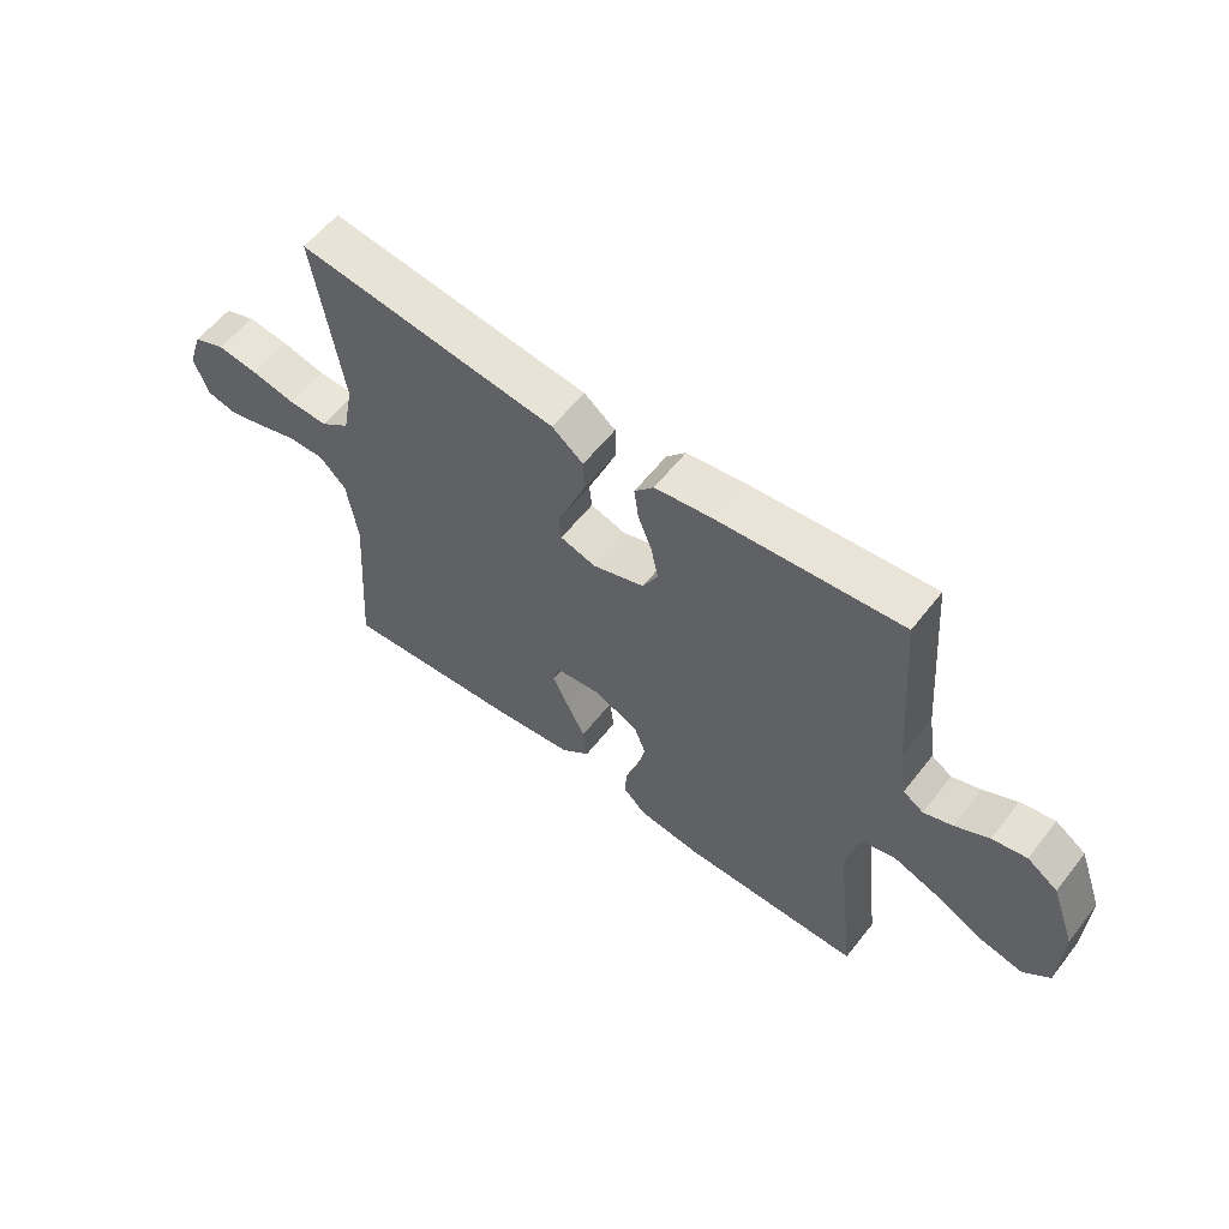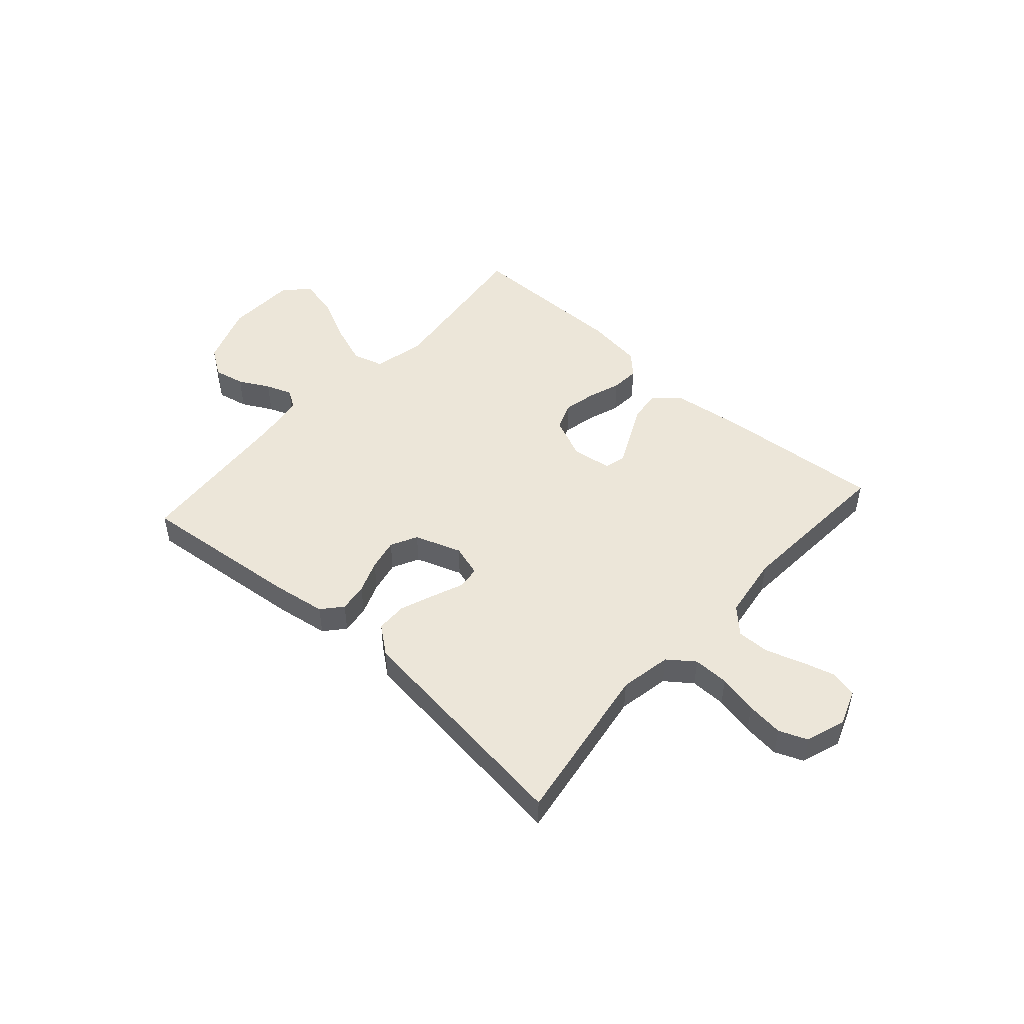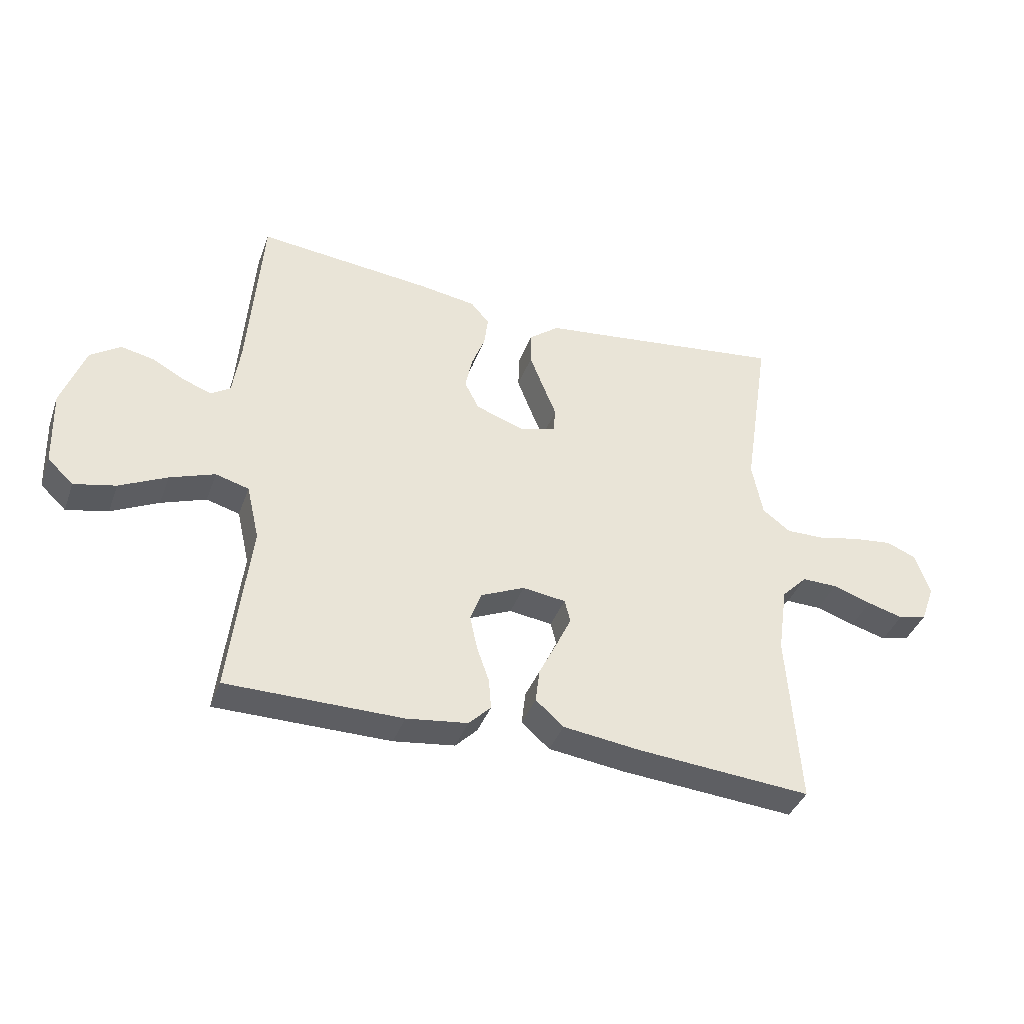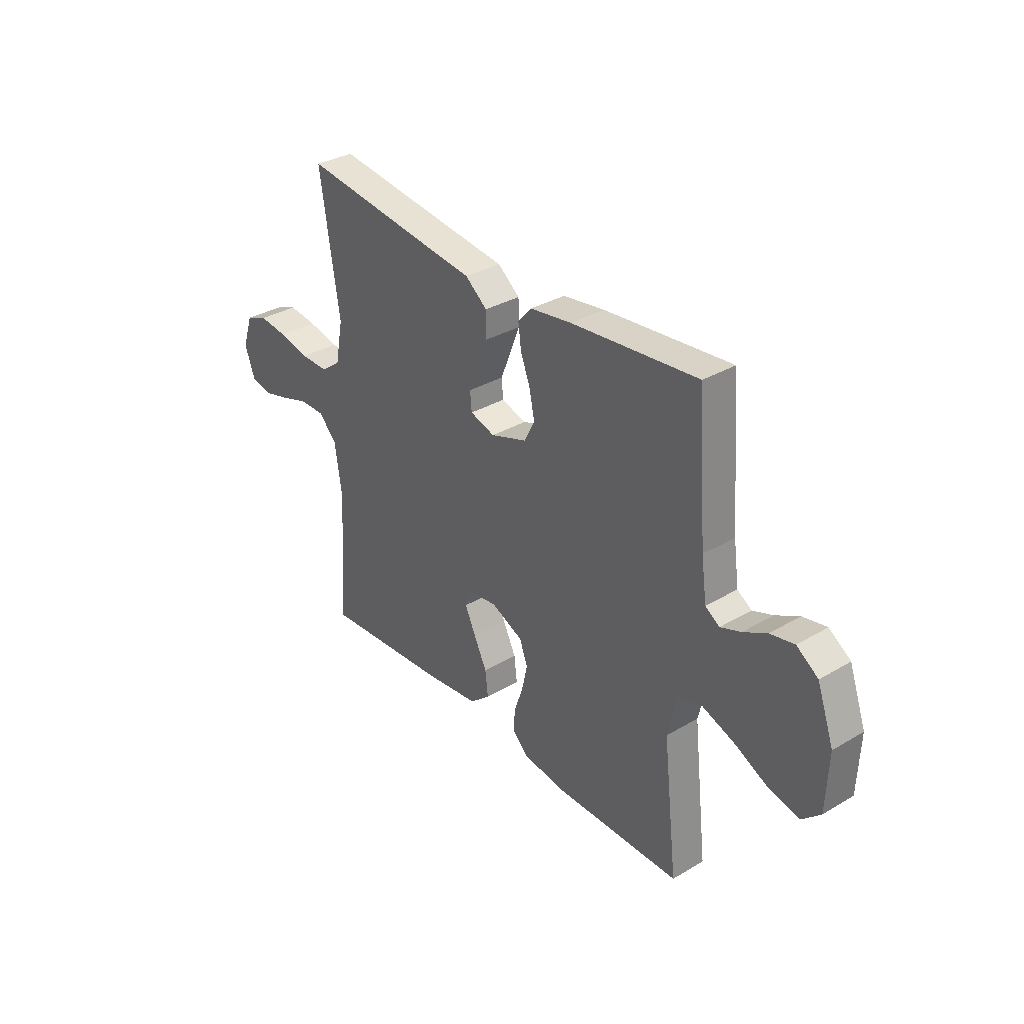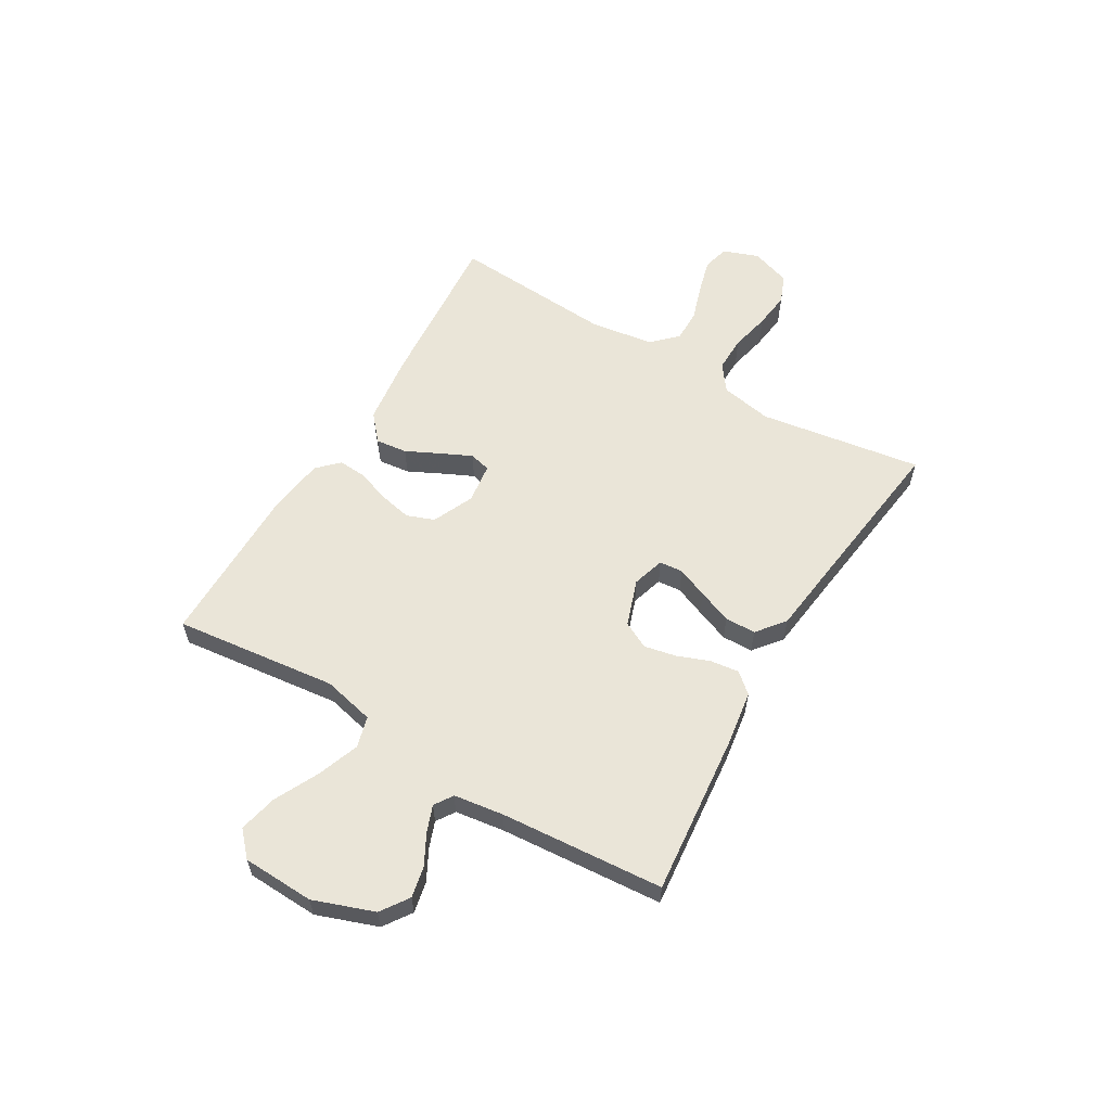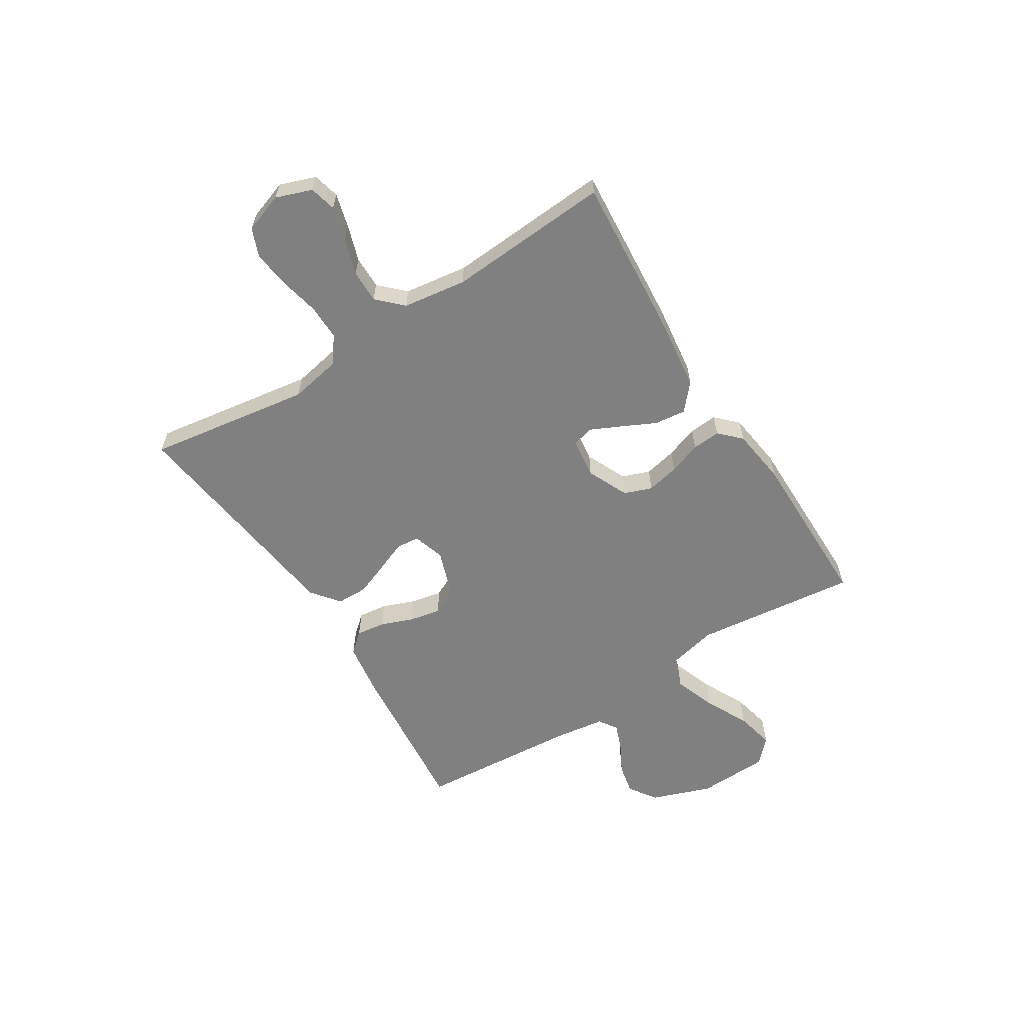
<metadata>
{"format":"obj","ext":"obj","renderer":"f3d","projection":"perspective","resolution":1024,"background":"white","views":[{"elev":58.6,"azim":-142.3,"up":"+Z"},{"elev":49.0,"azim":41.7,"up":"+Y"},{"elev":-39.2,"azim":-19.1,"up":"+Z"},{"elev":33.4,"azim":-128.9,"up":"+Z"},{"elev":58.7,"azim":-59.3,"up":"+Y"},{"elev":-60.1,"azim":122.3,"up":"+Y"}]}
</metadata>
<code>
v -0.5 0.07 0.5
v -0.2 0.07 0.47
v -0.101 0.07 0.455
v -0.069 0.07 0.418
v -0.076 0.07 0.365
v -0.099 0.07 0.305
v -0.111 0.07 0.247
v -0.086 0.07 0.198
v 0 0.07 0.168
v 0.059 0.07 0.186
v 0.063 0.07 0.229
v 0.04 0.07 0.286
v 0.016 0.07 0.348
v 0.017 0.07 0.405
v 0.069 0.07 0.446
v 0.2 0.07 0.462
v 0.5 0.07 0.5
v 0.454 0.07 0.2
v 0.472 0.07 0.105
v 0.52 0.07 0.069
v 0.586 0.07 0.07
v 0.659 0.07 0.086
v 0.727 0.07 0.094
v 0.779 0.07 0.073
v 0.804 0.07 0
v 0.78 0.07 -0.066
v 0.731 0.07 -0.078
v 0.669 0.07 -0.061
v 0.602 0.07 -0.039
v 0.541 0.07 -0.038
v 0.497 0.07 -0.083
v 0.48 0.07 -0.2
v 0.5 0.07 -0.5
v 0.2 0.07 -0.476
v 0.068 0.07 -0.459
v 0.02 0.07 -0.417
v 0.027 0.07 -0.359
v 0.058 0.07 -0.296
v 0.084 0.07 -0.241
v 0.074 0.07 -0.202
v 0 0.07 -0.192
v -0.076 0.07 -0.226
v -0.095 0.07 -0.277
v -0.082 0.07 -0.337
v -0.061 0.07 -0.397
v -0.057 0.07 -0.449
v -0.095 0.07 -0.487
v -0.2 0.07 -0.501
v -0.5 0.07 -0.5
v -0.465 0.07 -0.2
v -0.487 0.07 -0.105
v -0.544 0.07 -0.089
v -0.621 0.07 -0.117
v -0.702 0.07 -0.157
v -0.773 0.07 -0.173
v -0.817 0.07 -0.132
v -0.822 0.07 0
v -0.782 0.07 0.111
v -0.731 0.07 0.146
v -0.674 0.07 0.134
v -0.618 0.07 0.104
v -0.57 0.07 0.086
v -0.536 0.07 0.108
v -0.523 0.07 0.2
v -0.5 0 0.5
v -0.2 0 0.47
v -0.101 0 0.455
v -0.069 0 0.418
v -0.076 0 0.365
v -0.099 0 0.305
v -0.111 0 0.247
v -0.086 0 0.198
v 0 0 0.168
v 0.059 0 0.186
v 0.063 0 0.229
v 0.04 0 0.286
v 0.016 0 0.348
v 0.017 0 0.405
v 0.069 0 0.446
v 0.2 0 0.462
v 0.5 0 0.5
v 0.454 0 0.2
v 0.472 0 0.105
v 0.52 0 0.069
v 0.586 0 0.07
v 0.659 0 0.086
v 0.727 0 0.094
v 0.779 0 0.073
v 0.804 0 0
v 0.78 0 -0.066
v 0.731 0 -0.078
v 0.669 0 -0.061
v 0.602 0 -0.039
v 0.541 0 -0.038
v 0.497 0 -0.083
v 0.48 0 -0.2
v 0.5 0 -0.5
v 0.2 0 -0.476
v 0.068 0 -0.459
v 0.02 0 -0.417
v 0.027 0 -0.359
v 0.058 0 -0.296
v 0.084 0 -0.241
v 0.074 0 -0.202
v 0 0 -0.192
v -0.076 0 -0.226
v -0.095 0 -0.277
v -0.082 0 -0.337
v -0.061 0 -0.397
v -0.057 0 -0.449
v -0.095 0 -0.487
v -0.2 0 -0.501
v -0.5 0 -0.5
v -0.465 0 -0.2
v -0.487 0 -0.105
v -0.544 0 -0.089
v -0.621 0 -0.117
v -0.702 0 -0.157
v -0.773 0 -0.173
v -0.817 0 -0.132
v -0.822 0 0
v -0.782 0 0.111
v -0.731 0 0.146
v -0.674 0 0.134
v -0.618 0 0.104
v -0.57 0 0.086
v -0.536 0 0.108
v -0.523 0 0.2
f 58 59 60 61
f 58 61 62
f 57 58 62
f 56 57 62
f 53 54 55 56
f 52 53 56 62
f 51 52 62 63
f 47 48 49 50
f 44 45 46 47
f 43 44 47 50
f 42 43 50 51
f 35 36 37 38
f 35 38 39
f 32 33 34 35
f 31 32 35 39
f 30 31 39 40
f 26 27 28 29
f 24 25 26 29
f 24 29 30
f 21 22 23 24
f 21 24 30 40
f 16 17 18
f 16 18 19
f 15 16 19
f 14 15 19
f 11 12 13 14
f 11 14 19 20
f 3 4 5 6
f 3 6 7
f 64 1 2 3
f 64 3 7
f 63 64 7 8
f 41 42 51 63
f 41 63 8 9
f 20 21 40 41
f 20 41 9 10
f 10 11 20
f 125 124 123 122
f 126 125 122
f 126 122 121
f 126 121 120
f 120 119 118 117
f 126 120 117 116
f 127 126 116 115
f 114 113 112 111
f 111 110 109 108
f 114 111 108 107
f 115 114 107 106
f 102 101 100 99
f 103 102 99
f 99 98 97 96
f 103 99 96 95
f 104 103 95 94
f 93 92 91 90
f 93 90 89 88
f 94 93 88
f 88 87 86 85
f 104 94 88 85
f 82 81 80
f 83 82 80
f 83 80 79
f 83 79 78
f 78 77 76 75
f 84 83 78 75
f 70 69 68 67
f 71 70 67
f 67 66 65 128
f 71 67 128
f 72 71 128 127
f 127 115 106 105
f 73 72 127 105
f 105 104 85 84
f 74 73 105 84
f 84 75 74
f 1 65 66 2
f 2 66 67 3
f 3 67 68 4
f 4 68 69 5
f 5 69 70 6
f 6 70 71 7
f 7 71 72 8
f 8 72 73 9
f 9 73 74 10
f 10 74 75 11
f 11 75 76 12
f 12 76 77 13
f 13 77 78 14
f 14 78 79 15
f 15 79 80 16
f 16 80 81 17
f 17 81 82 18
f 18 82 83 19
f 19 83 84 20
f 20 84 85 21
f 21 85 86 22
f 22 86 87 23
f 23 87 88 24
f 24 88 89 25
f 25 89 90 26
f 26 90 91 27
f 27 91 92 28
f 28 92 93 29
f 29 93 94 30
f 30 94 95 31
f 31 95 96 32
f 32 96 97 33
f 33 97 98 34
f 34 98 99 35
f 35 99 100 36
f 36 100 101 37
f 37 101 102 38
f 38 102 103 39
f 39 103 104 40
f 40 104 105 41
f 41 105 106 42
f 42 106 107 43
f 43 107 108 44
f 44 108 109 45
f 45 109 110 46
f 46 110 111 47
f 47 111 112 48
f 48 112 113 49
f 49 113 114 50
f 50 114 115 51
f 51 115 116 52
f 52 116 117 53
f 53 117 118 54
f 54 118 119 55
f 55 119 120 56
f 56 120 121 57
f 57 121 122 58
f 58 122 123 59
f 59 123 124 60
f 60 124 125 61
f 61 125 126 62
f 62 126 127 63
f 63 127 128 64
f 64 128 65 1

</code>
